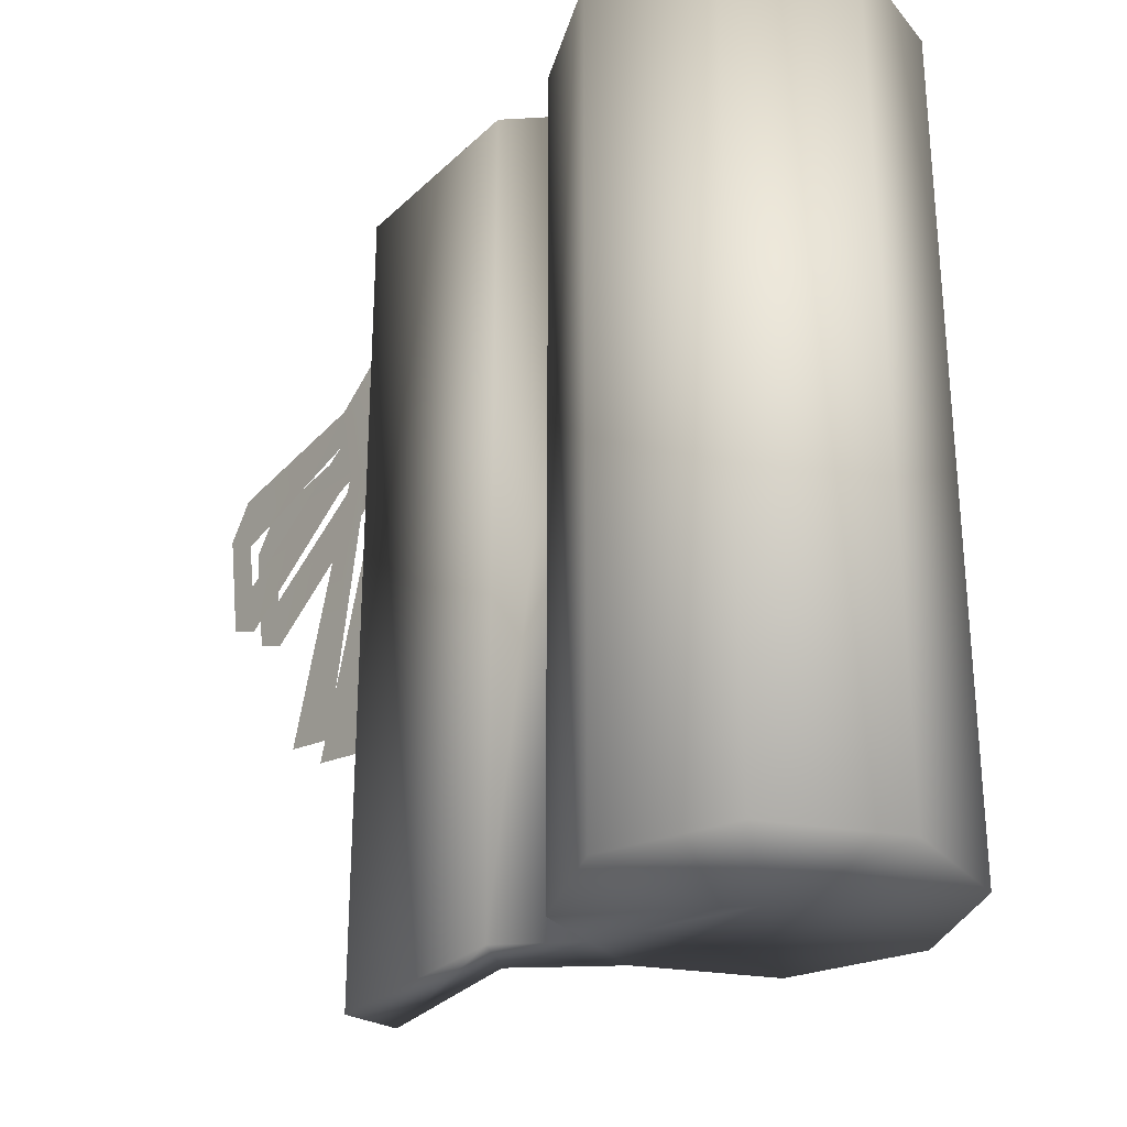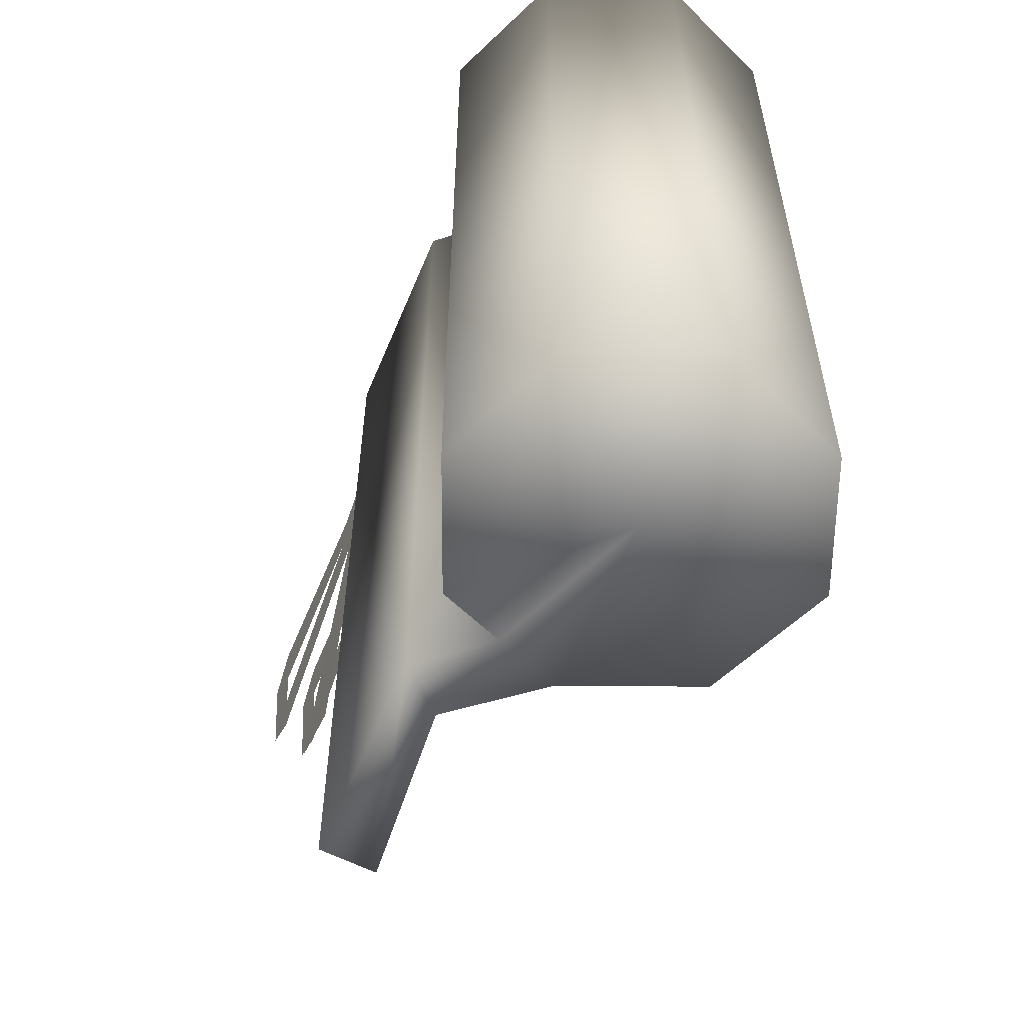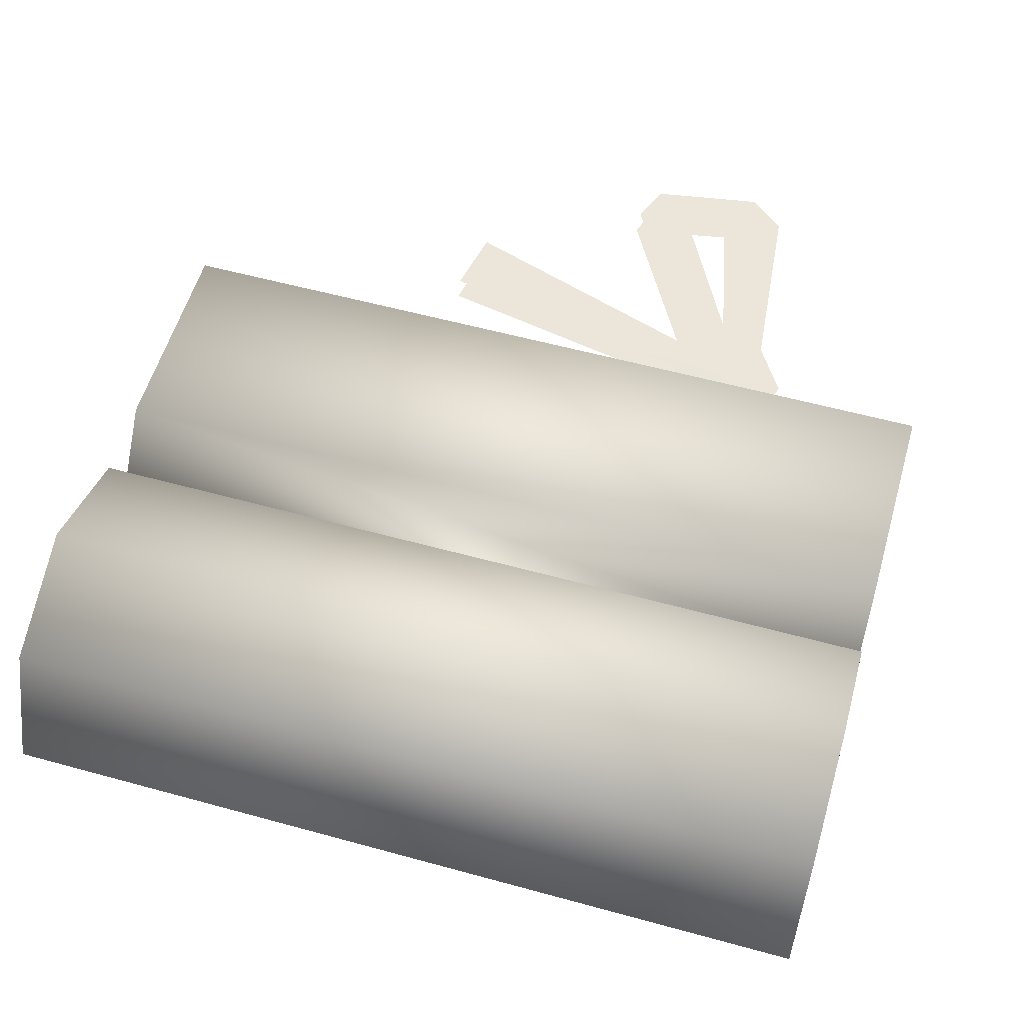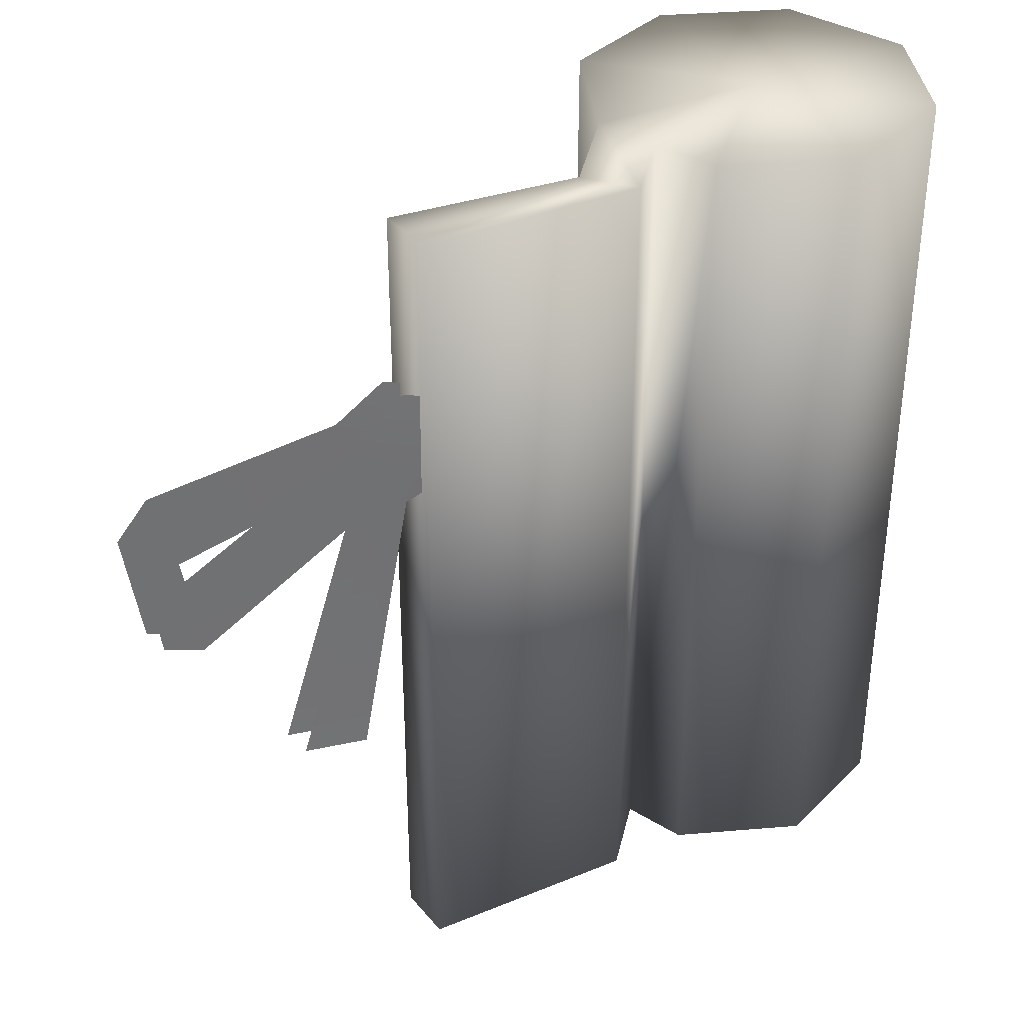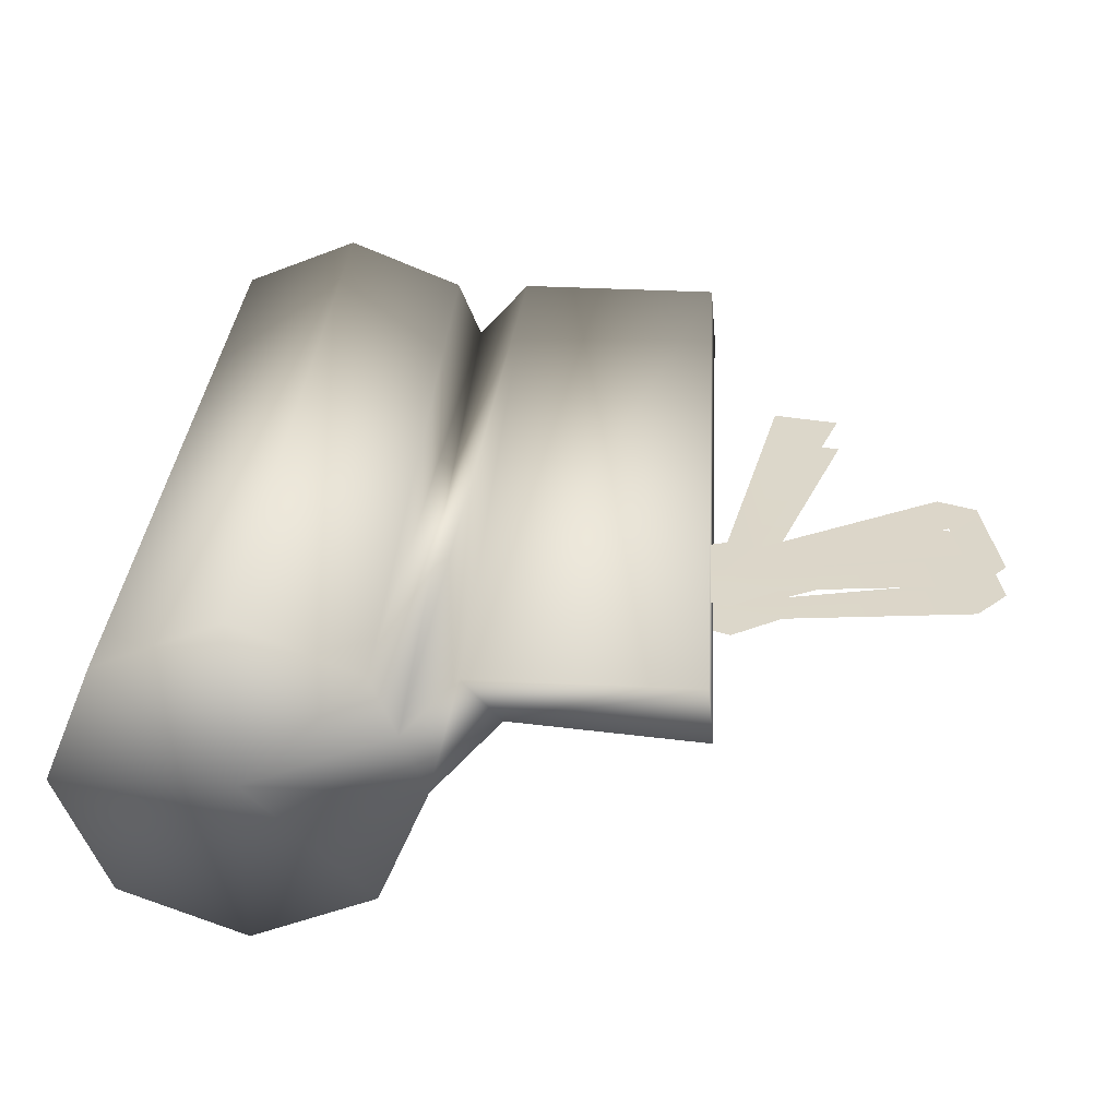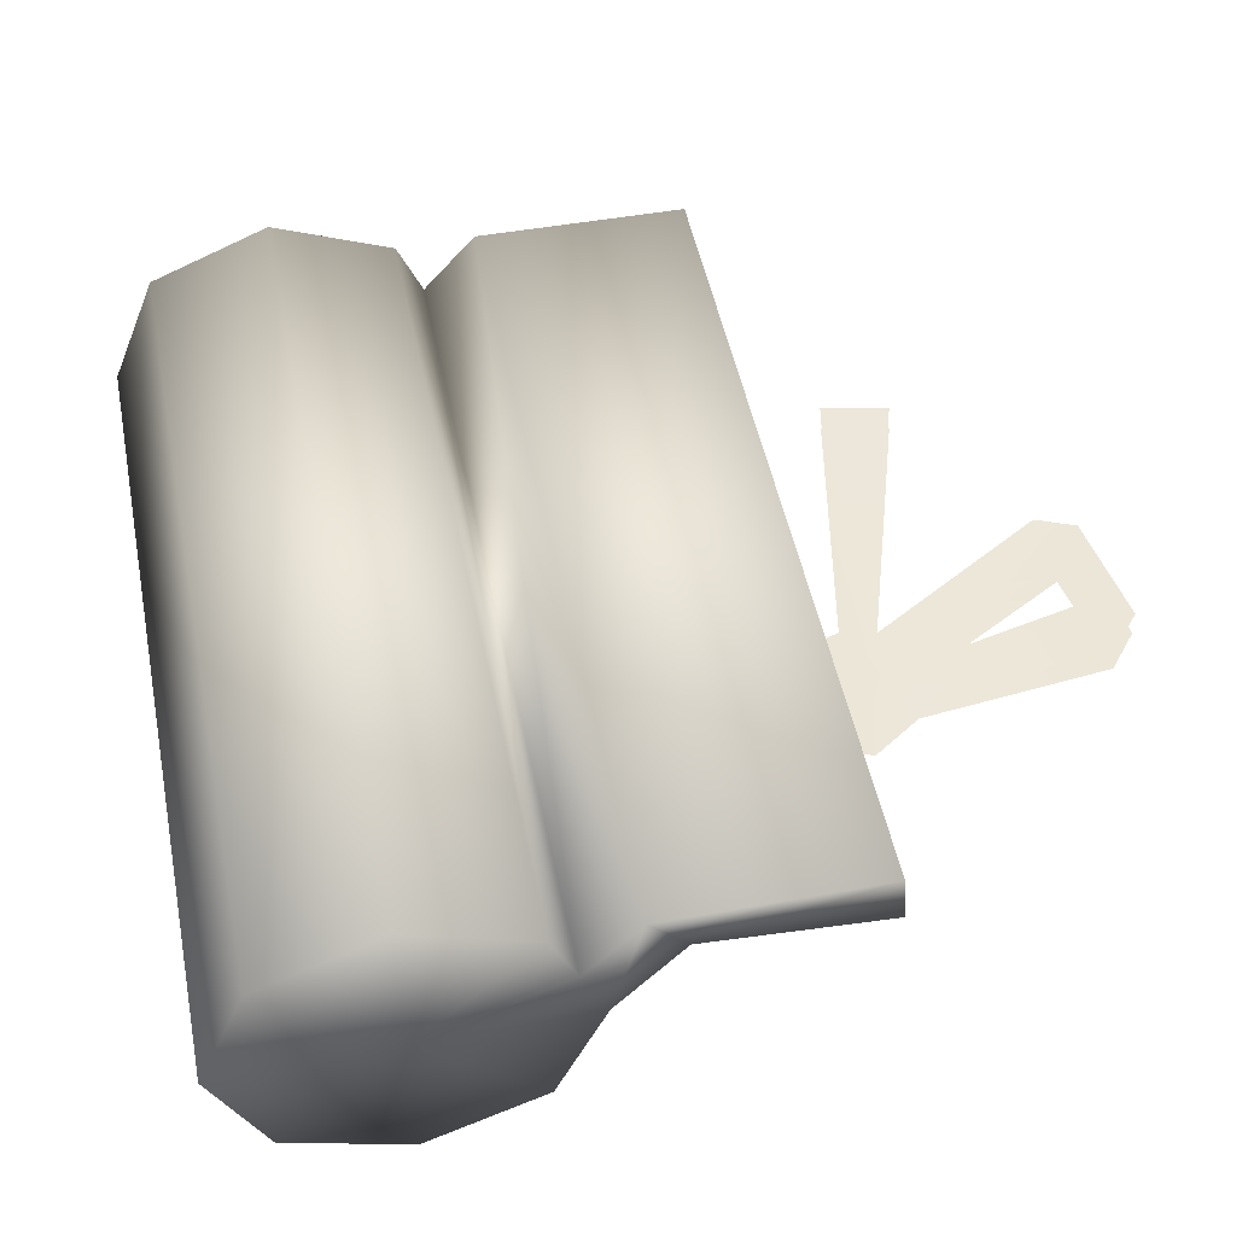
<metadata>
{"format":"obj","ext":"obj","renderer":"f3d","projection":"perspective","resolution":1024,"background":"white","views":[{"elev":-28.2,"azim":-126.4,"up":"+Z"},{"elev":-58.1,"azim":-112.9,"up":"+Z"},{"elev":56.9,"azim":-74.0,"up":"+Y"},{"elev":36.4,"azim":151.2,"up":"+Z"},{"elev":30.8,"azim":3.4,"up":"+Y"},{"elev":50.8,"azim":-11.6,"up":"+Y"}]}
</metadata>
<code>
v -0.07187 -3.256e-08 -0.2208
v -0.04487 0.06516 0.2208
v -0.07187 -5.394e-08 0.2208
v -0.04487 0.06516 -0.2208
v 0.02029 0.09216 0.2208
v 0.02029 0.09216 -0.2208
v 0.08545 0.06516 0.2208
v 0.08545 0.06516 -0.2208
v 0.09895 0.03258 -0.2208
v 0.09895 0.03258 0.2208
v 0.1124 -1.333e-08 -0.2208
v 0.08545 -0.06516 0.2208
v 0.1124 -3.472e-08 0.2208
v 0.08545 -0.06516 -0.2208
v 0.02029 -0.09216 0.2208
v 0.02029 -0.09216 -0.2208
v -0.04487 -0.06516 0.2208
v -0.04487 -0.06516 -0.2208
v -0.07187 -5.394e-08 0.2208
v -0.07187 -3.256e-08 -0.2208
v -0.07187 -5.394e-08 0.2208
v -0.04487 0.06516 0.2208
v 0.02029 -4.433e-08 0.2208
v 0.02029 0.09216 0.2208
v 0.08545 0.06516 0.2208
v 0.09895 0.03258 0.2208
v 0.1124 -3.472e-08 0.2208
v 0.08545 -0.06516 0.2208
v 0.02029 -0.09216 0.2208
v -0.04487 -0.06516 0.2208
v -0.04487 0.06516 -0.2208
v -0.07187 -3.256e-08 -0.2208
v 0.02029 -2.295e-08 -0.2208
v -0.04487 -0.06516 -0.2208
v 0.02029 -0.09216 -0.2208
v 0.08545 -0.06516 -0.2208
v 0.1124 -1.333e-08 -0.2208
v 0.09895 0.03258 -0.2208
v 0.08545 0.06516 -0.2208
v 0.02029 0.09216 -0.2208
v 0.09895 0.03258 -0.2208
v 0.1484 0.04304 -0.2208
v 0.1282 0.06577 -0.2208
v 0.1124 -1.333e-08 -0.2208
v 0.2461 0.03431 -0.2208
v 0.2433 0.06463 -0.2208
v 0.1124 -1.333e-08 -0.2208
v 0.1484 0.04304 0.2208
v 0.1484 0.04304 -0.2208
v 0.1124 -3.472e-08 0.2208
v 0.2461 0.03431 0.2208
v 0.2461 0.03431 -0.2208
v 0.1124 -3.472e-08 0.2208
v 0.1282 0.06577 0.2208
v 0.1484 0.04304 0.2208
v 0.09895 0.03258 0.2208
v 0.2433 0.06463 0.2208
v 0.2461 0.03431 0.2208
v 0.09895 0.03258 0.2208
v 0.1282 0.06577 -0.2208
v 0.1282 0.06577 0.2208
v 0.09895 0.03258 -0.2208
v 0.2433 0.06463 -0.2208
v 0.2433 0.06463 0.2208
v 0.2461 0.03431 0.2208
v 0.2433 0.06463 -0.2208
v 0.2461 0.03431 -0.2208
v 0.2433 0.06463 0.2208
v 0.2686 0.05858 0.08071
v 0.2522 0.05912 0.1056
v 0.2523 0.05845 0.07616
v 0.2807 0.05878 0.102
v 0.2796 0.05853 -0.06726
v 0.3141 0.05853 -0.06026
v 0.2317 0.05837 0.08257
v 0.2217 0.05856 0.1069
v 0.2319 0.05871 0.1311
v 0.2523 0.05899 0.1394
v 0.278 0.05907 0.1229
v 0.3715 0.05896 0.08224
v 0.3762 0.05931 0.1129
v 0.3922 0.05919 0.09403
v 0.3669 0.05863 0.05549
v 0.363 0.05834 0.02659
v 0.3831 0.05847 0.03487
v 0.2708 0.04074 0.07851
v 0.2544 0.04061 0.07396
v 0.2544 0.04128 0.1034
v 0.2829 0.04094 0.09979
v 0.2818 0.04069 -0.06946
v 0.3162 0.04069 -0.06245
v 0.2338 0.04053 0.08037
v 0.2239 0.04072 0.1047
v 0.2341 0.04087 0.1289
v 0.2545 0.04115 0.1372
v 0.2801 0.04124 0.1207
v 0.3737 0.04113 0.08004
v 0.3784 0.04147 0.1107
v 0.3943 0.04135 0.09184
v 0.3691 0.04079 0.0533
v 0.3652 0.04051 0.0244
v 0.3852 0.04063 0.03268
o chen_gong_w
f 1 2 3
f 1 4 2
f 4 5 2
f 4 6 5
f 6 7 5
f 6 8 7
f 9 7 8
f 9 10 7
f 11 12 13
f 11 14 12
f 14 15 12
f 14 16 15
f 16 17 15
f 16 18 17
f 18 19 17
f 18 20 19
f 21 22 23
f 22 24 23
f 24 25 23
f 23 25 26
f 23 26 27
f 27 28 23
f 28 29 23
f 29 30 23
f 30 21 23
f 31 32 33
f 32 34 33
f 34 35 33
f 35 36 33
f 36 37 33
f 33 37 38
f 33 38 39
f 39 40 33
f 40 31 33
f 41 42 43
f 41 44 42
f 43 42 45
f 43 45 46
f 47 48 49
f 47 50 48
f 49 48 51
f 49 51 52
f 53 54 55
f 53 56 54
f 55 54 57
f 55 57 58
f 59 60 61
f 59 62 60
f 61 60 63
f 61 63 64
f 65 66 67
f 65 68 66
f 69 70 71
f 69 72 70
f 73 69 71
f 73 74 69
f 71 70 75
f 75 70 76
f 70 77 76
f 70 78 77
f 79 78 70
f 72 79 70
f 79 72 80
f 79 80 81
f 81 80 82
f 69 83 72
f 69 84 83
f 80 85 82
f 80 83 85
f 83 84 85
f 86 87 88
f 86 88 89
f 90 87 86
f 90 86 91
f 87 92 88
f 92 93 88
f 88 93 94
f 88 94 95
f 96 88 95
f 89 88 96
f 96 97 89
f 96 98 97
f 98 99 97
f 86 89 100
f 86 100 101
f 97 102 100
f 97 99 102
f 100 102 101

</code>
